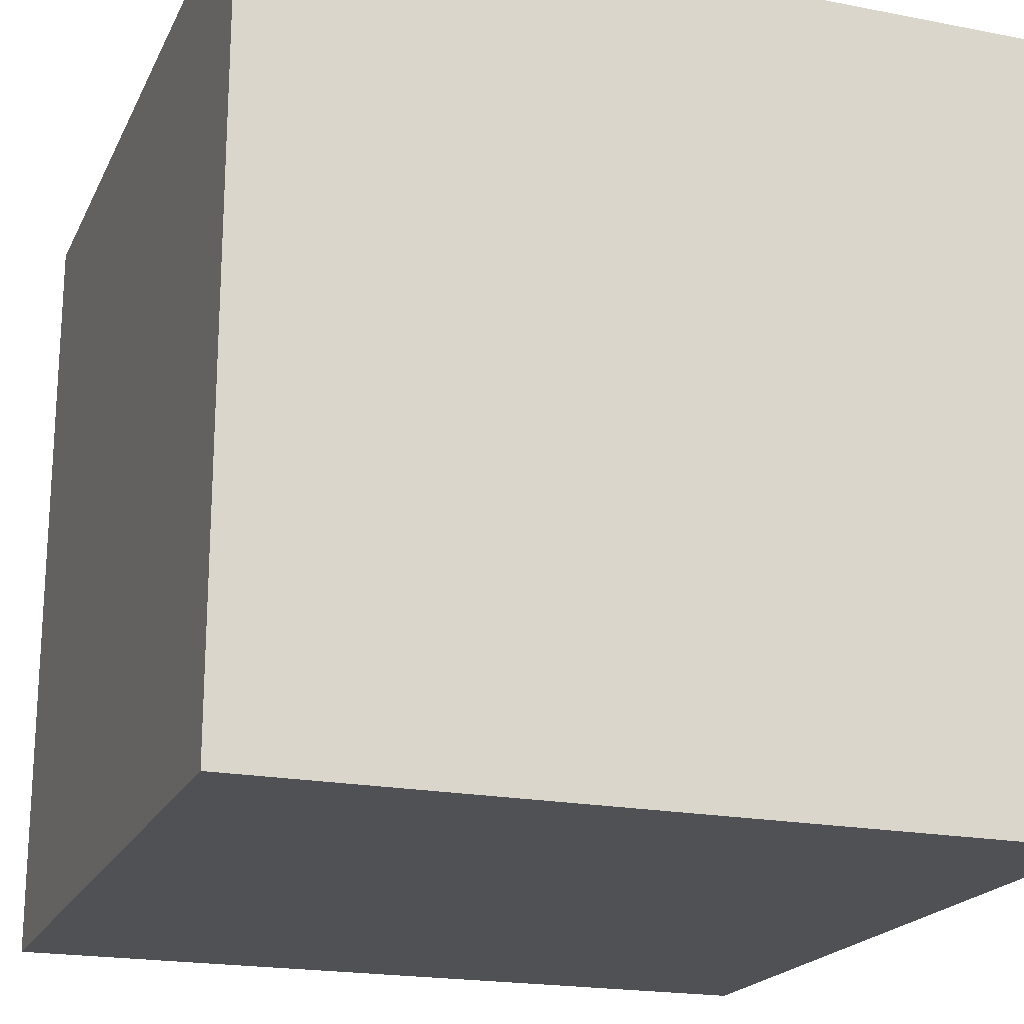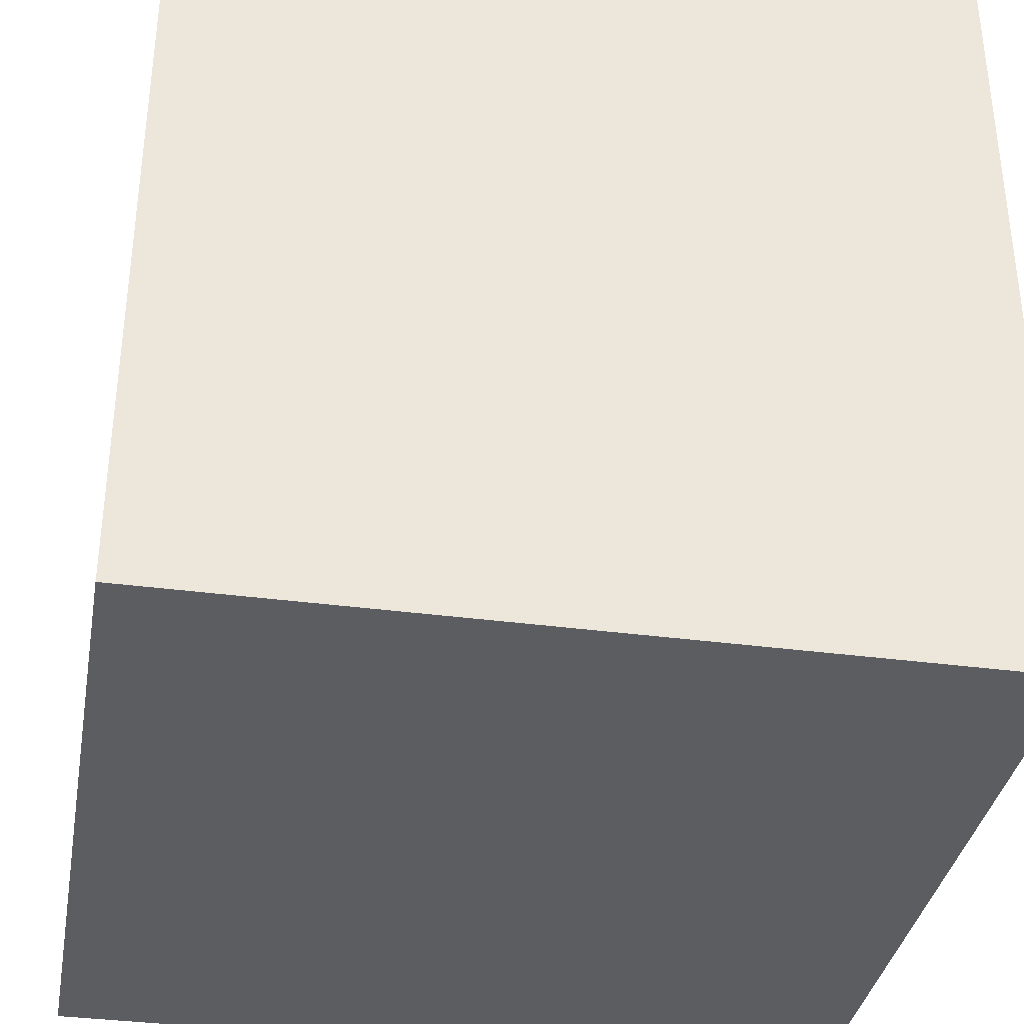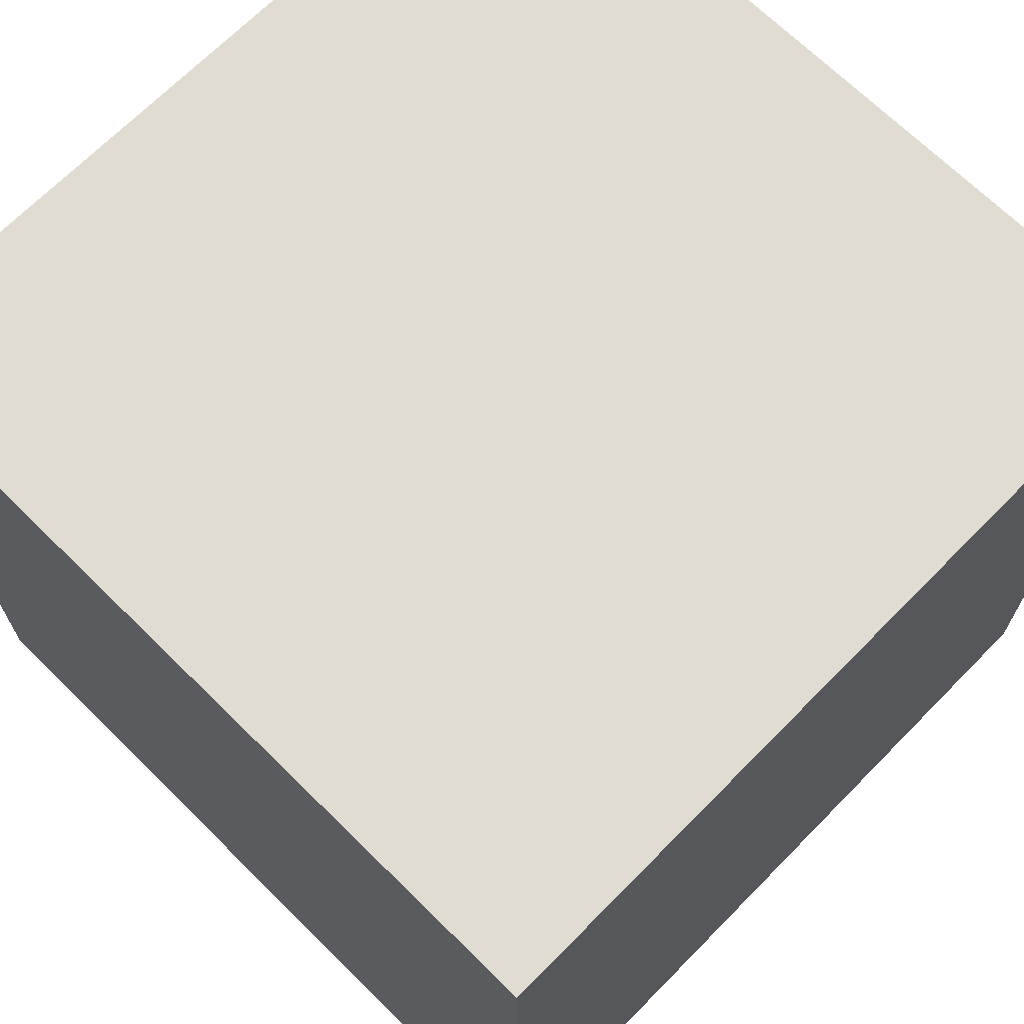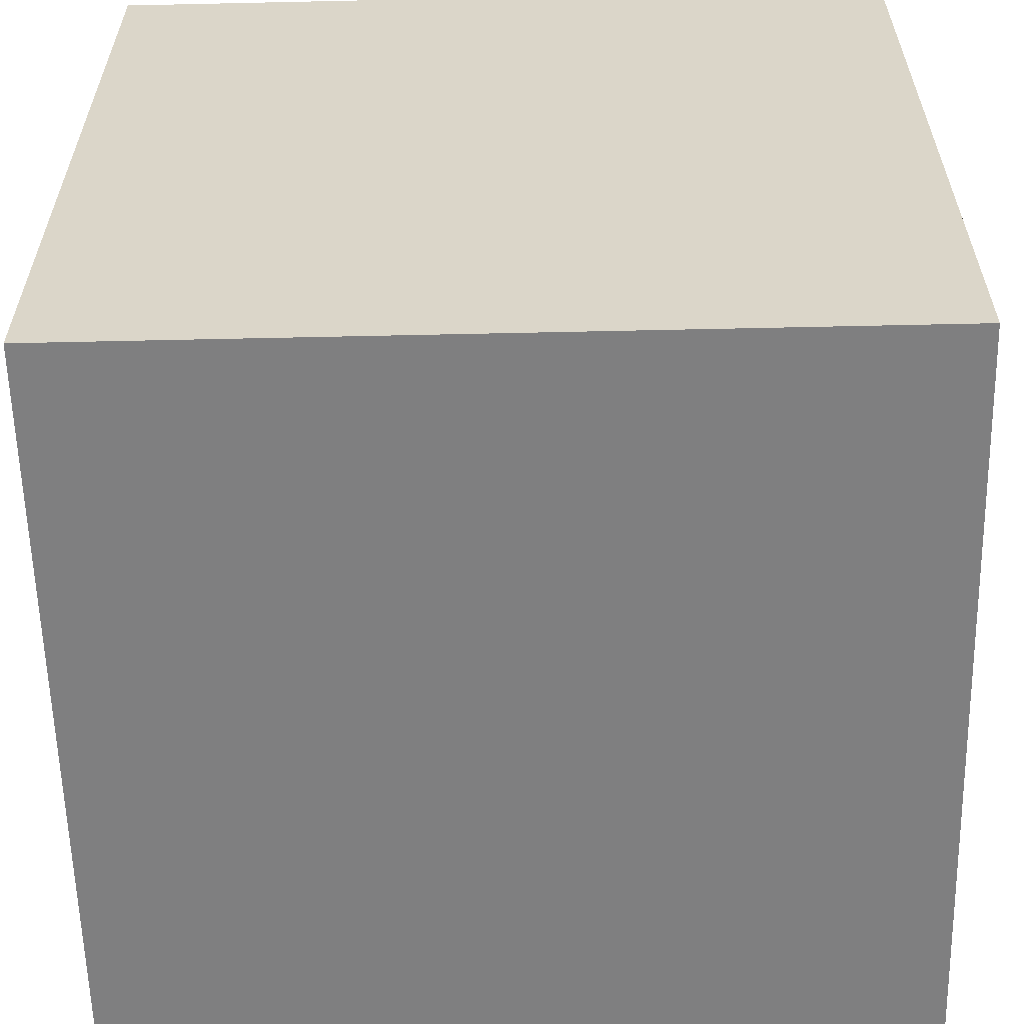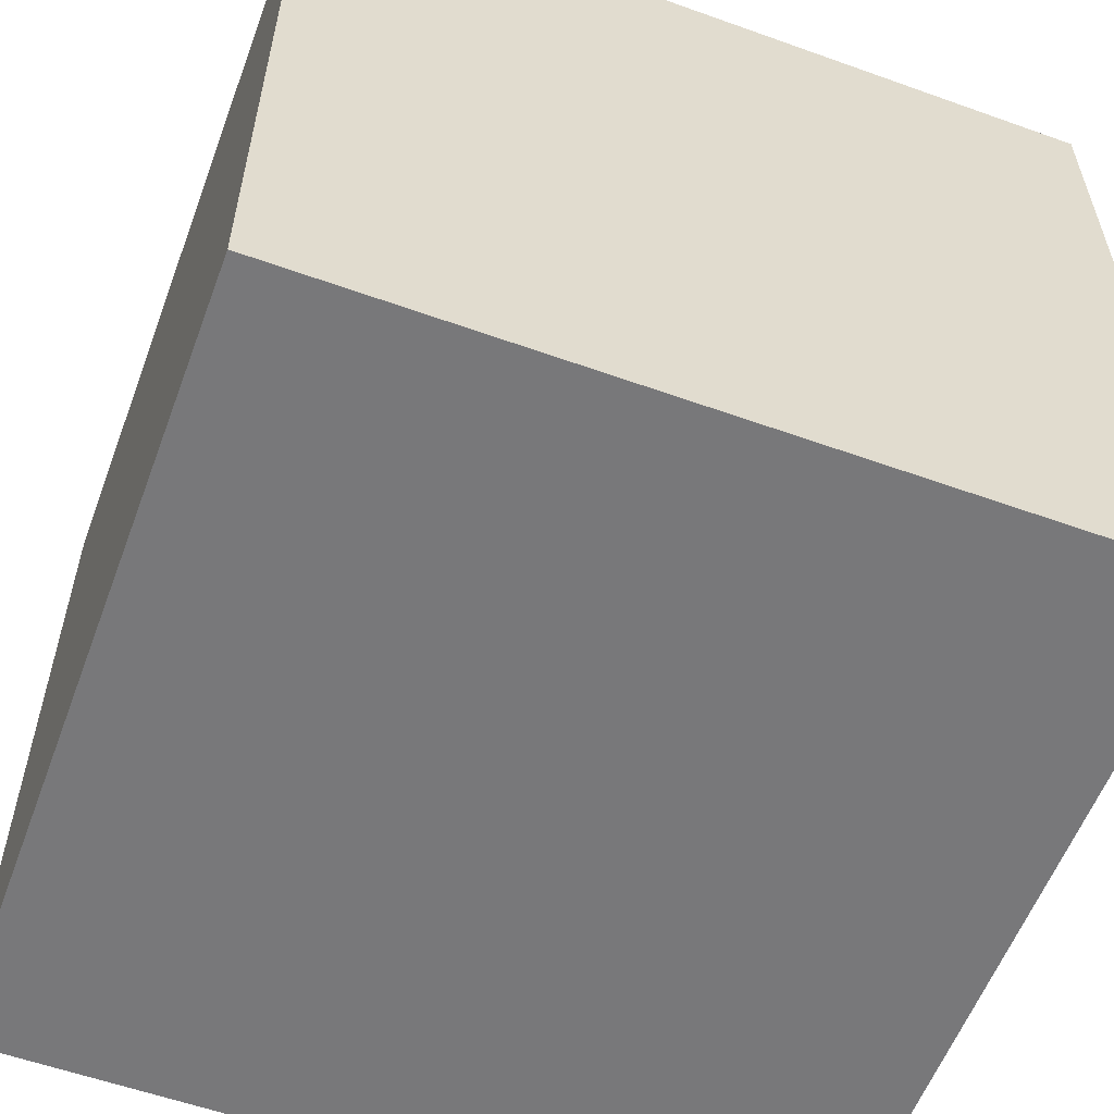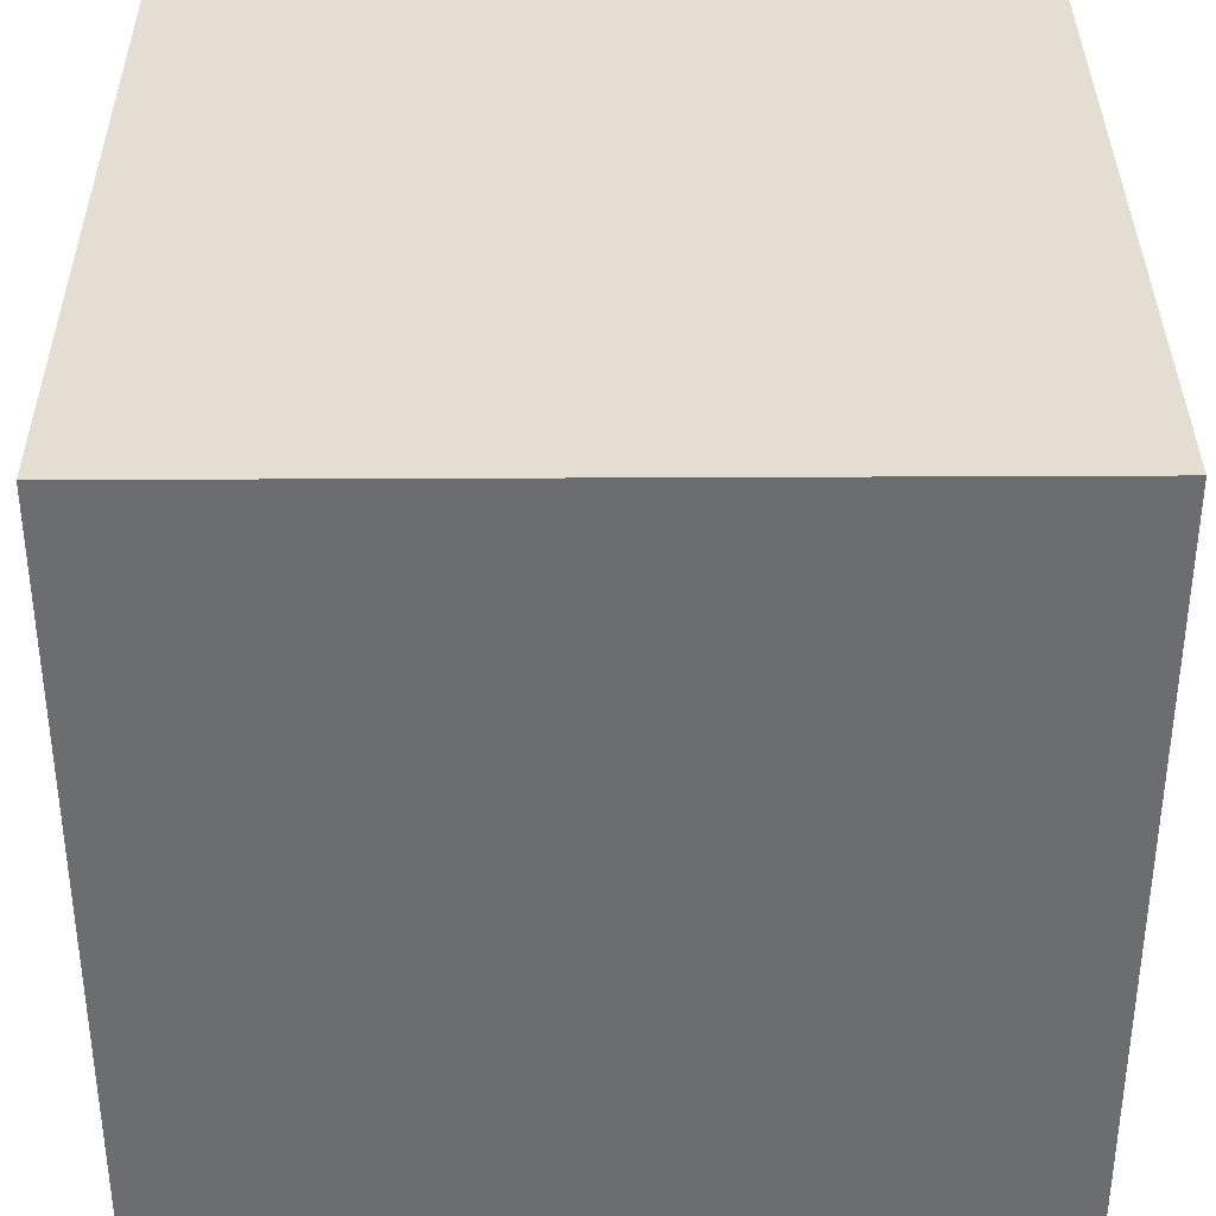
<metadata>
{"format":"obj","ext":"obj","renderer":"f3d","projection":"perspective","resolution":1024,"background":"white","views":[{"elev":-20.0,"azim":160.3,"up":"+Z"},{"elev":-35.7,"azim":-10.0,"up":"+Y"},{"elev":69.0,"azim":134.6,"up":"+Z"},{"elev":-59.7,"azim":91.3,"up":"+Z"},{"elev":-57.6,"azim":159.6,"up":"+Z"},{"elev":36.1,"azim":-90.4,"up":"+Y"}]}
</metadata>
<code>
v 0.5 0.5 0.5
v 0.5 0.5 -0.5
v 0.5 -0.5 0.5
v 0.5 -0.5 -0.5
v -0.5 0.5 -0.5
v -0.5 0.5 0.5
v -0.5 -0.5 -0.5
v -0.5 -0.5 0.5
f 4 7 5 2
f 3 4 2 1
f 8 3 1 6
f 7 8 6 5
f 6 1 2 5
f 7 4 3 8
v 0.3125 0.3125 0.3125
v 0.3125 0.3125 -0.3125
v 0.3125 -0.3125 0.3125
v 0.3125 -0.3125 -0.3125
v -0.3125 0.3125 -0.3125
v -0.3125 0.3125 0.3125
v -0.3125 -0.3125 -0.3125
v -0.3125 -0.3125 0.3125
f 12 15 13 10
f 11 12 10 9
f 16 11 9 14
f 15 16 14 13
f 14 9 10 13
f 15 12 11 16

</code>
